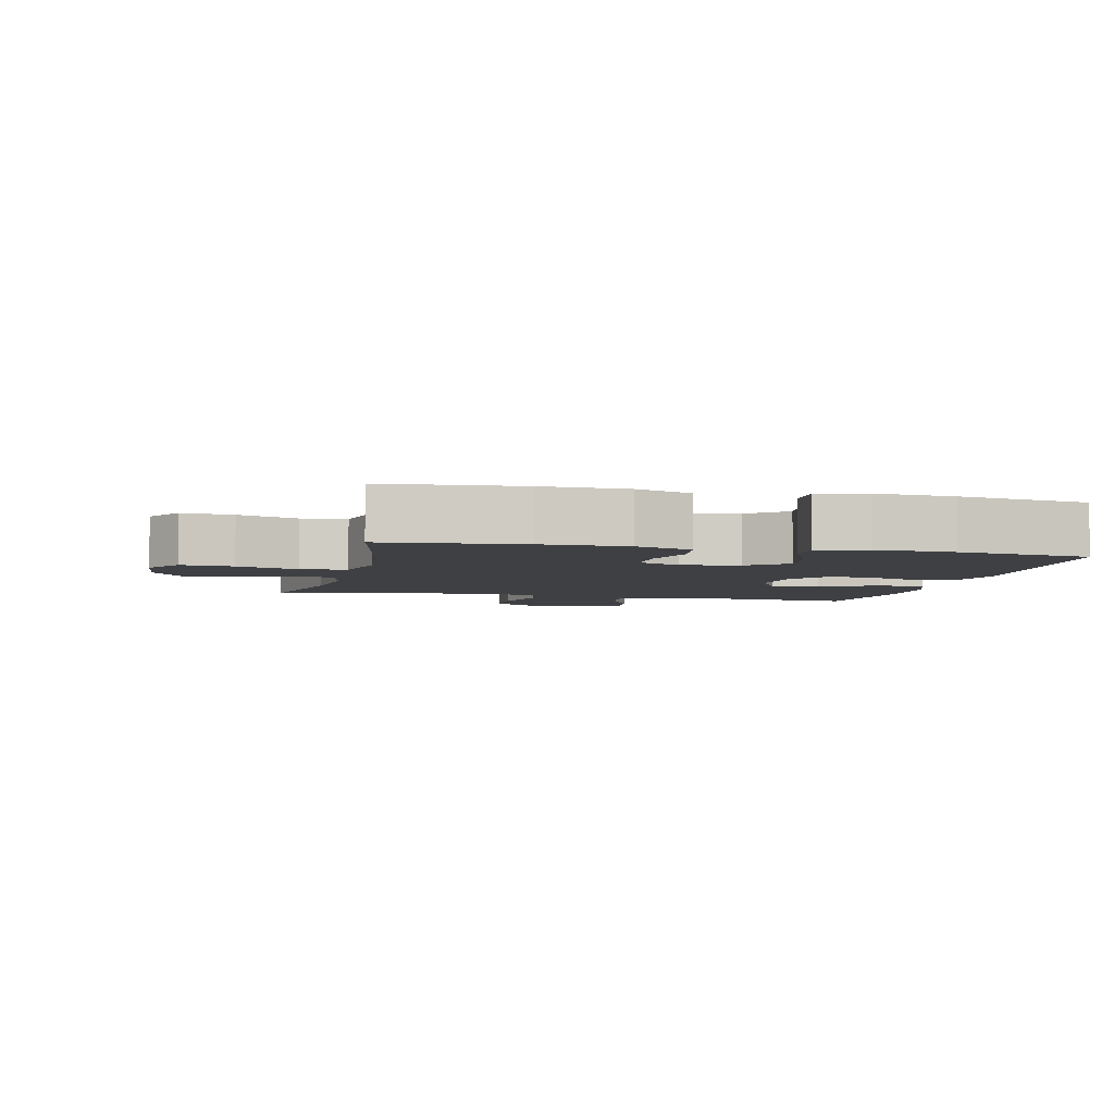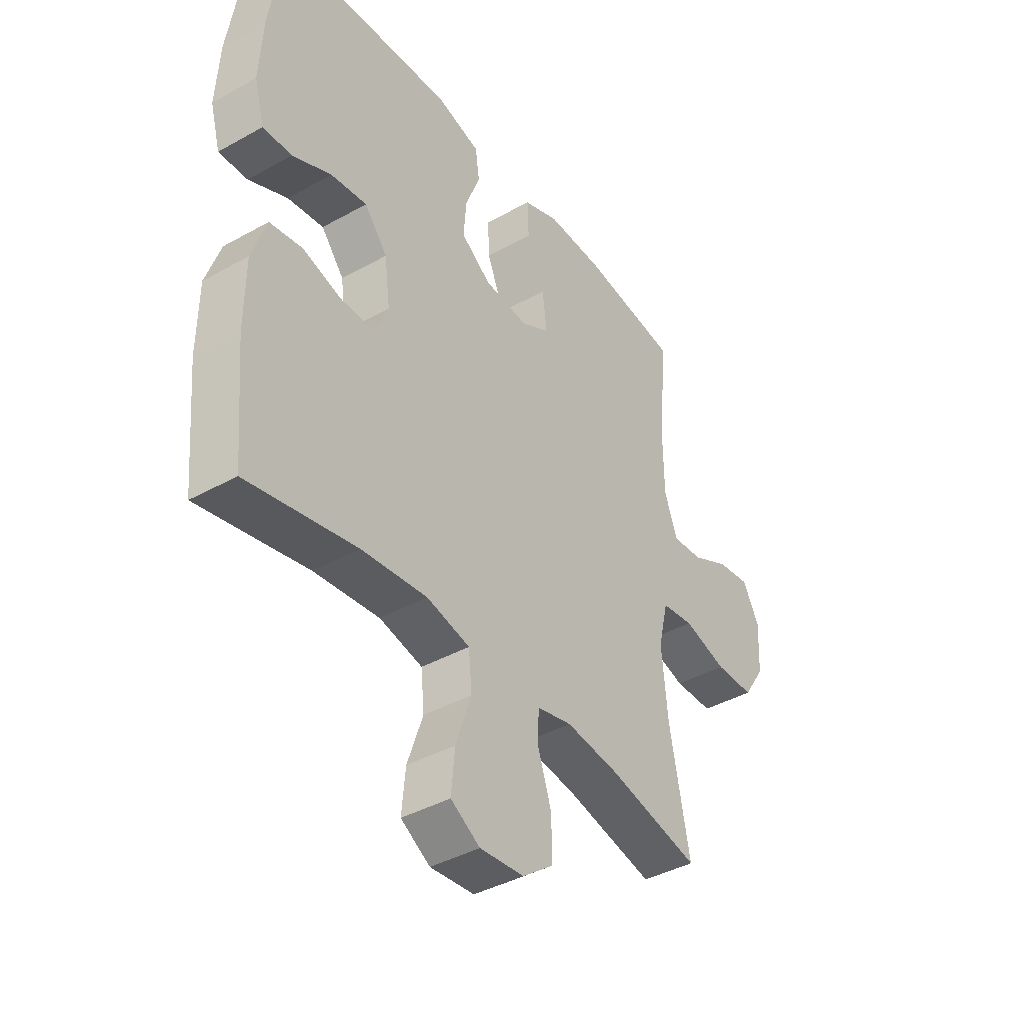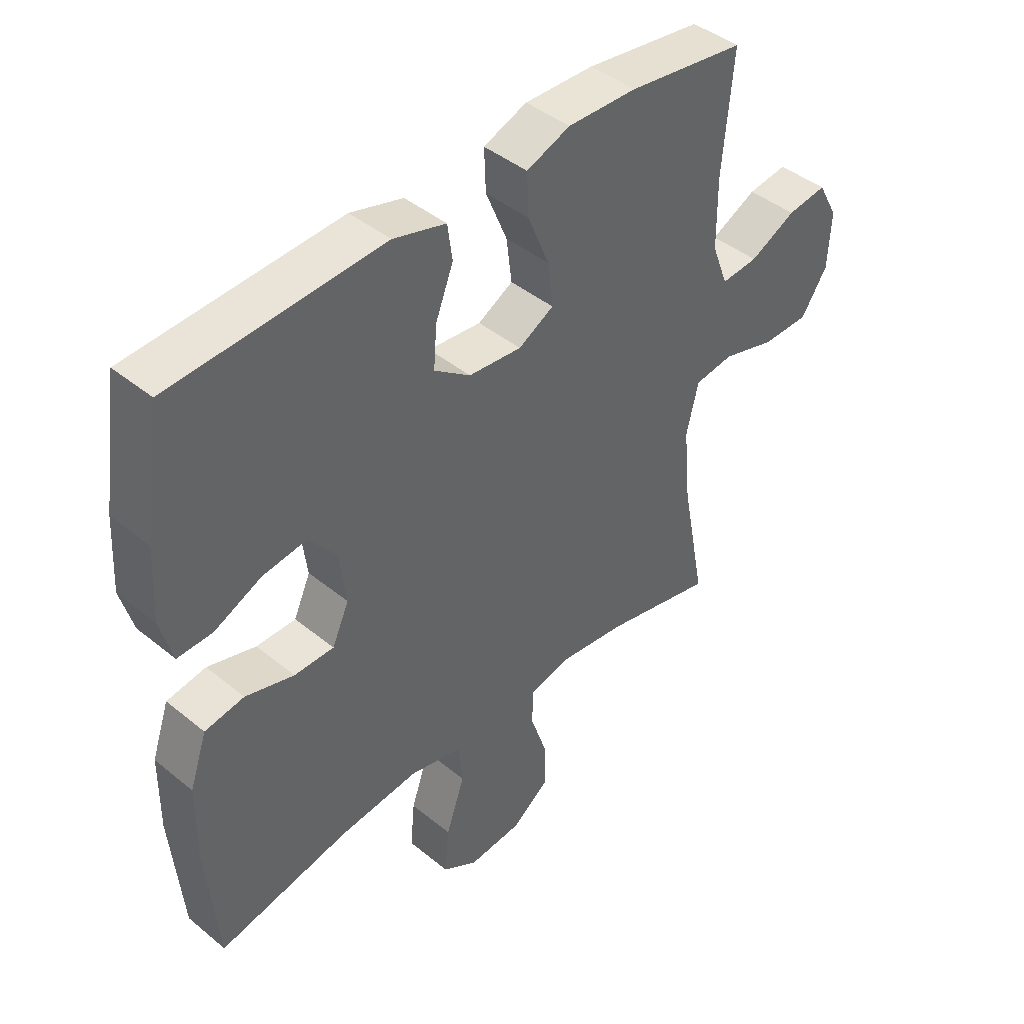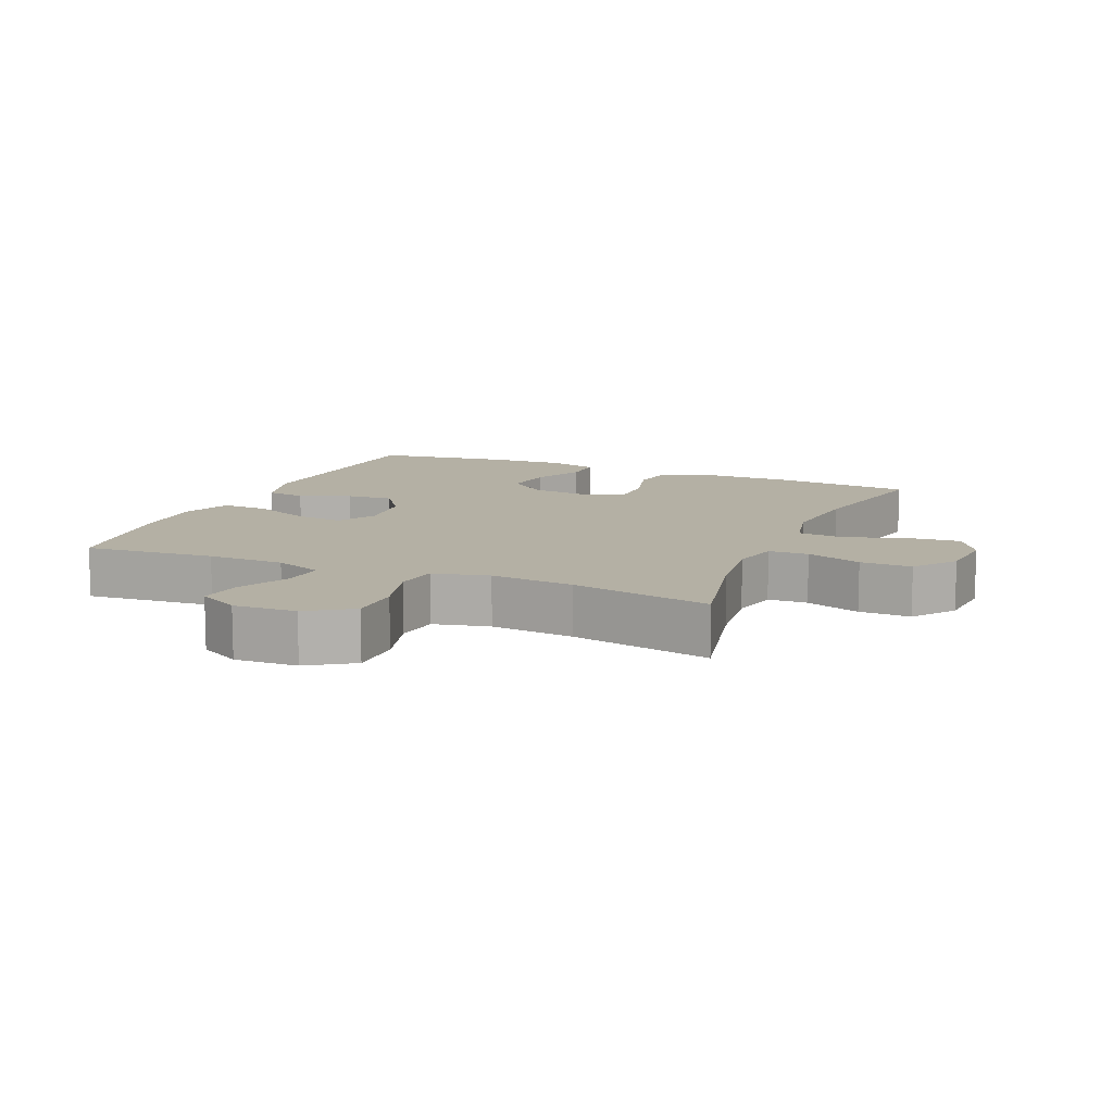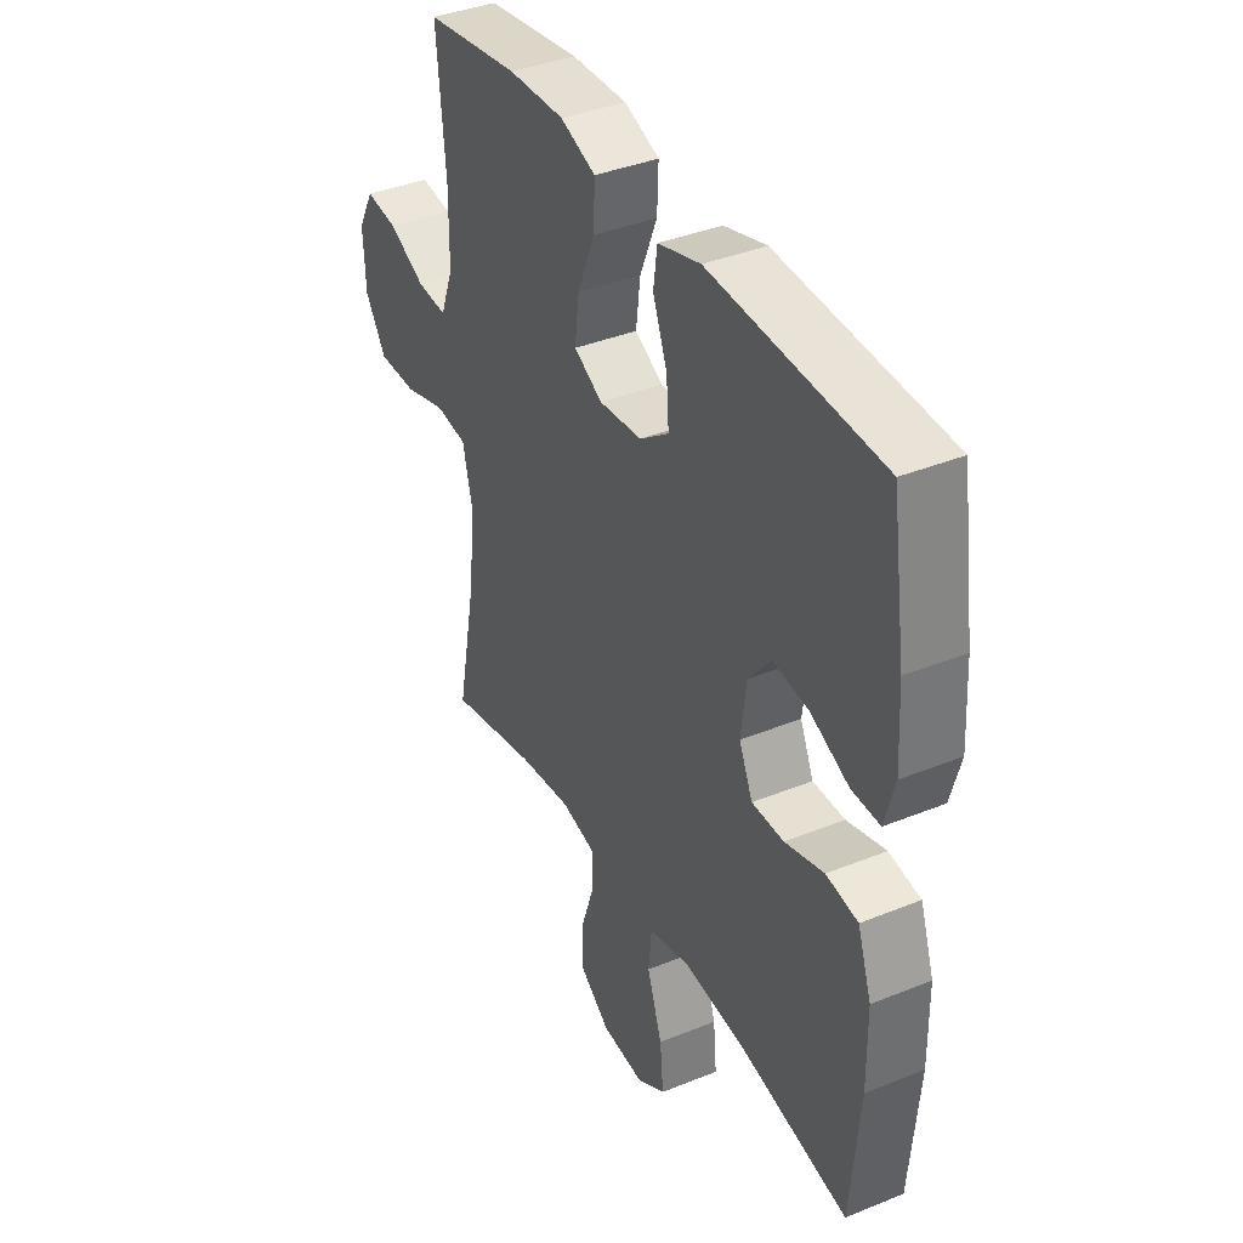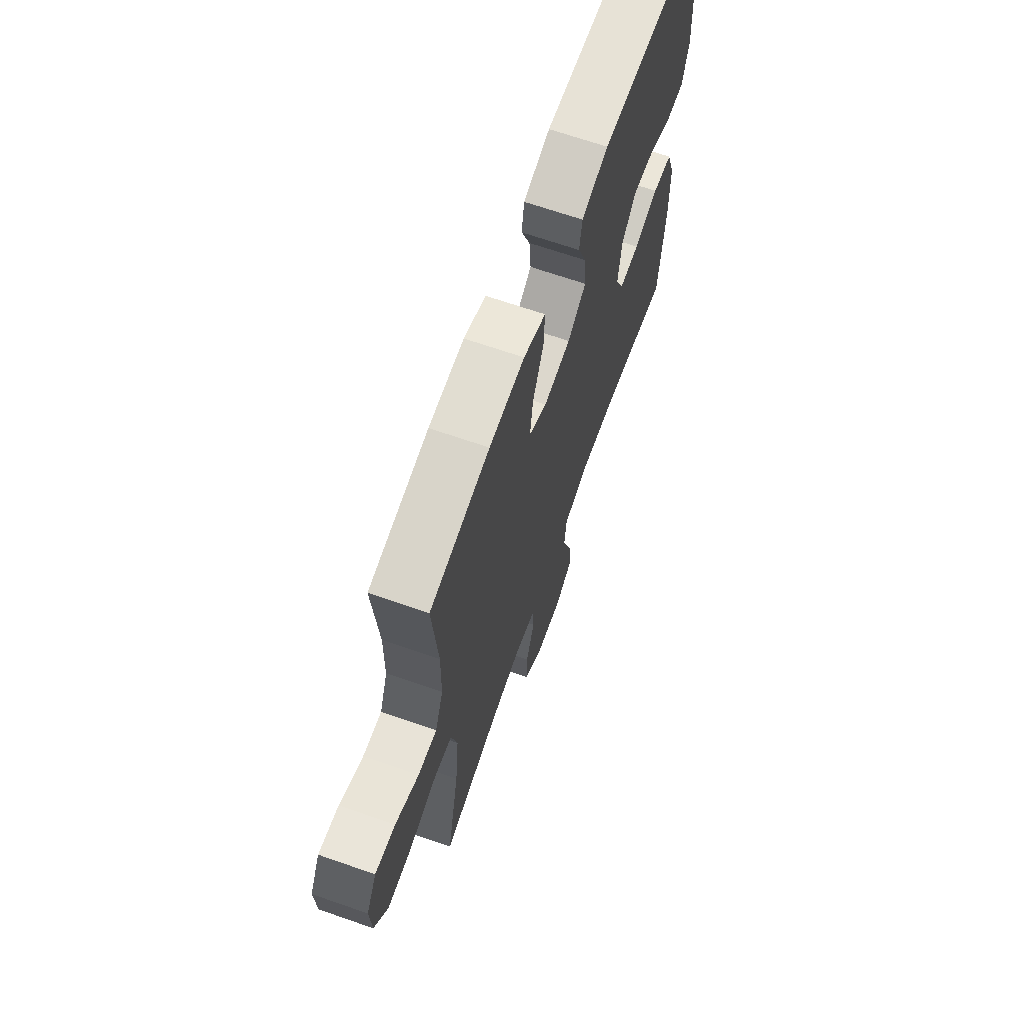
<metadata>
{"format":"obj","ext":"obj","renderer":"f3d","projection":"perspective","resolution":1024,"background":"white","views":[{"elev":-4.7,"azim":-103.1,"up":"+Y"},{"elev":-40.4,"azim":-55.5,"up":"+Z"},{"elev":43.0,"azim":-45.9,"up":"+Z"},{"elev":11.4,"azim":113.1,"up":"+Y"},{"elev":38.3,"azim":-117.2,"up":"+Z"},{"elev":67.2,"azim":109.3,"up":"+Z"}]}
</metadata>
<code>
o path332_path332.001
v 0.2622 0.0375 0.5489
v 0.1412 0.0375 0.5518
v 0.06519 0.0375 0.5225
v 0.0679 0.0375 0.4496
v 0.1055 0.0375 0.3578
v 0.1147 0.0375 0.2812
v 0.05308 0.0375 0.247
v -0.03962 0.0375 0.2557
v -0.1029 0.0375 0.3015
v -0.09726 0.0375 0.3749
v -0.06633 0.0375 0.4547
v -0.07473 0.0375 0.5163
v -0.1667 0.0375 0.5419
v -0.5352 0.0375 0.5209
v -0.5661 0.0375 0.313
v -0.573 0.0375 0.1898
v -0.5515 0.0375 0.1121
v -0.4902 0.0375 0.1141
v -0.4079 0.0375 0.1519
v -0.3311 0.0375 0.1624
v -0.2826 0.0375 0.1024
v -0.2708 0.0375 0.0103
v -0.3003 0.0375 -0.05529
v -0.3697 0.0375 -0.05559
v -0.4542 0.0375 -0.03124
v -0.523 0.0375 -0.04277
v -0.5533 0.0375 -0.1316
v -0.5547 0.0375 -0.2632
v -0.5352 0.0375 -0.4808
v -0.3047 0.0375 -0.4329
v -0.1663 0.0375 -0.4179
v -0.07487 0.0375 -0.4391
v -0.06781 0.0375 -0.5112
v -0.1006 0.0375 -0.6072
v -0.1081 0.0375 -0.6894
v -0.04617 0.0375 -0.7271
v 0.04707 0.0375 -0.7186
v 0.1127 0.0375 -0.6693
v 0.1114 0.0375 -0.5884
v 0.0824 0.0375 -0.5019
v 0.08457 0.0375 -0.4395
v 0.1587 0.0375 -0.4225
v 0.2738 0.0375 -0.437
v 0.4667 0.0375 -0.4808
v 0.4242 0.0375 -0.2615
v 0.4117 0.0375 -0.1293
v 0.4327 0.0375 -0.0412
v 0.5011 0.0375 -0.03205
v 0.5933 0.0375 -0.05856
v 0.6761 0.0375 -0.05779
v 0.7222 0.0375 0.01236
v 0.727 0.0375 0.1108
v 0.692 0.0375 0.1756
v 0.6226 0.0375 0.1661
v 0.542 0.0375 0.1261
v 0.4776 0.0375 0.1208
v 0.4494 0.0375 0.1954
v 0.4483 0.0375 0.3161
v 0.4667 0.0375 0.5209
v 0.2622 -0.0375 0.5489
v 0.1412 -0.0375 0.5518
v 0.06519 -0.0375 0.5225
v 0.0679 -0.0375 0.4496
v 0.1055 -0.0375 0.3578
v 0.1147 -0.0375 0.2812
v 0.05308 -0.0375 0.247
v -0.03962 -0.0375 0.2557
v -0.1029 -0.0375 0.3015
v -0.09726 -0.0375 0.3749
v -0.06633 -0.0375 0.4547
v -0.07473 -0.0375 0.5163
v -0.1667 -0.0375 0.5419
v -0.5352 -0.0375 0.5209
v -0.5661 -0.0375 0.313
v -0.573 -0.0375 0.1898
v -0.5515 -0.0375 0.1121
v -0.4902 -0.0375 0.1141
v -0.4079 -0.0375 0.1519
v -0.3311 -0.0375 0.1624
v -0.2826 -0.0375 0.1024
v -0.2708 -0.0375 0.0103
v -0.3003 -0.0375 -0.05529
v -0.3697 -0.0375 -0.05559
v -0.4542 -0.0375 -0.03124
v -0.523 -0.0375 -0.04277
v -0.5533 -0.0375 -0.1316
v -0.5547 -0.0375 -0.2632
v -0.5352 -0.0375 -0.4808
v -0.3047 -0.0375 -0.4329
v -0.1663 -0.0375 -0.4179
v -0.07487 -0.0375 -0.4391
v -0.06781 -0.0375 -0.5112
v -0.1006 -0.0375 -0.6072
v -0.1081 -0.0375 -0.6894
v -0.04617 -0.0375 -0.7271
v 0.04707 -0.0375 -0.7186
v 0.1127 -0.0375 -0.6693
v 0.1114 -0.0375 -0.5884
v 0.0824 -0.0375 -0.5019
v 0.08457 -0.0375 -0.4395
v 0.1587 -0.0375 -0.4225
v 0.2738 -0.0375 -0.437
v 0.4667 -0.0375 -0.4808
v 0.4242 -0.0375 -0.2615
v 0.4117 -0.0375 -0.1293
v 0.4327 -0.0375 -0.0412
v 0.5011 -0.0375 -0.03205
v 0.5933 -0.0375 -0.05856
v 0.6761 -0.0375 -0.05779
v 0.7222 -0.0375 0.01236
v 0.727 -0.0375 0.1108
v 0.692 -0.0375 0.1756
v 0.6226 -0.0375 0.1661
v 0.542 -0.0375 0.1261
v 0.4776 -0.0375 0.1208
v 0.4494 -0.0375 0.1954
v 0.4483 -0.0375 0.3161
v 0.4667 -0.0375 0.5209
v 0.2622 0.0375 0.5489
v 0.1412 0.0375 0.5518
v 0.06519 0.0375 0.5225
v 0.06519 0.0375 0.5225
v -0.07473 0.0375 0.5163
v -0.07473 0.0375 0.5163
v -0.1667 0.0375 0.5419
v 0.4667 0.0375 0.5209
v 0.4667 0.0375 0.5209
v -0.5352 0.0375 0.5209
v -0.5352 0.0375 0.5209
v 0.0679 0.0375 0.4496
v -0.06633 0.0375 0.4547
v -0.09726 0.0375 0.3749
v 0.1055 0.0375 0.3578
v 0.4483 0.0375 0.3161
v -0.5661 0.0375 0.313
v -0.1029 0.0375 0.3015
v 0.1147 0.0375 0.2812
v 0.1147 0.0375 0.2812
v 0.4494 0.0375 0.1954
v -0.573 0.0375 0.1898
v -0.03962 0.0375 0.2557
v 0.05308 0.0375 0.247
v 0.4776 0.0375 0.1208
v 0.4776 0.0375 0.1208
v -0.4079 0.0375 0.1519
v -0.3311 0.0375 0.1624
v -0.5515 0.0375 0.1121
v -0.5515 0.0375 0.1121
v 0.727 0.0375 0.1108
v 0.692 0.0375 0.1756
v 0.692 0.0375 0.1756
v 0.6226 0.0375 0.1661
v 0.542 0.0375 0.1261
v -0.2826 0.0375 0.1024
v -0.4902 0.0375 0.1141
v 0.7222 0.0375 0.01236
v -0.2708 0.0375 0.0103
v 0.6761 0.0375 -0.05779
v -0.3003 0.0375 -0.05529
v -0.3003 0.0375 -0.05529
v -0.3697 0.0375 -0.05559
v -0.4542 0.0375 -0.03124
v -0.523 0.0375 -0.04277
v -0.523 0.0375 -0.04277
v 0.5933 0.0375 -0.05856
v 0.5011 0.0375 -0.03205
v 0.4327 0.0375 -0.0412
v 0.4327 0.0375 -0.0412
v 0.4117 0.0375 -0.1293
v -0.5533 0.0375 -0.1316
v 0.4242 0.0375 -0.2615
v -0.5547 0.0375 -0.2632
v 0.4667 0.0375 -0.4808
v 0.4667 0.0375 -0.4808
v 0.1587 0.0375 -0.4225
v 0.2738 0.0375 -0.437
v -0.1663 0.0375 -0.4179
v -0.07487 0.0375 -0.4391
v -0.07487 0.0375 -0.4391
v -0.3047 0.0375 -0.4329
v 0.08457 0.0375 -0.4395
v 0.08457 0.0375 -0.4395
v -0.06781 0.0375 -0.5112
v 0.0824 0.0375 -0.5019
v -0.5352 0.0375 -0.4808
v -0.5352 0.0375 -0.4808
v 0.1114 0.0375 -0.5884
v -0.1006 0.0375 -0.6072
v 0.1127 0.0375 -0.6693
v -0.1081 0.0375 -0.6894
v -0.1081 0.0375 -0.6894
v 0.04707 0.0375 -0.7186
v -0.04617 0.0375 -0.7271
v 0.2622 -0.0375 0.5489
v 0.1412 -0.0375 0.5518
v 0.06519 -0.0375 0.5225
v 0.06519 -0.0375 0.5225
v -0.07473 -0.0375 0.5163
v -0.07473 -0.0375 0.5163
v -0.1667 -0.0375 0.5419
v 0.4667 -0.0375 0.5209
v 0.4667 -0.0375 0.5209
v -0.5352 -0.0375 0.5209
v -0.5352 -0.0375 0.5209
v 0.0679 -0.0375 0.4496
v -0.06633 -0.0375 0.4547
v -0.09726 -0.0375 0.3749
v 0.1055 -0.0375 0.3578
v 0.4483 -0.0375 0.3161
v -0.5661 -0.0375 0.313
v -0.1029 -0.0375 0.3015
v 0.1147 -0.0375 0.2812
v 0.1147 -0.0375 0.2812
v 0.4494 -0.0375 0.1954
v -0.573 -0.0375 0.1898
v -0.03962 -0.0375 0.2557
v 0.05308 -0.0375 0.247
v 0.4776 -0.0375 0.1208
v 0.4776 -0.0375 0.1208
v -0.4079 -0.0375 0.1519
v -0.3311 -0.0375 0.1624
v -0.5515 -0.0375 0.1121
v -0.5515 -0.0375 0.1121
v 0.727 -0.0375 0.1108
v 0.692 -0.0375 0.1756
v 0.692 -0.0375 0.1756
v 0.6226 -0.0375 0.1661
v 0.542 -0.0375 0.1261
v -0.2826 -0.0375 0.1024
v -0.4902 -0.0375 0.1141
v 0.7222 -0.0375 0.01236
v -0.2708 -0.0375 0.0103
v 0.6761 -0.0375 -0.05779
v -0.3003 -0.0375 -0.05529
v -0.3003 -0.0375 -0.05529
v -0.3697 -0.0375 -0.05559
v -0.4542 -0.0375 -0.03124
v -0.523 -0.0375 -0.04277
v -0.523 -0.0375 -0.04277
v 0.5933 -0.0375 -0.05856
v 0.5011 -0.0375 -0.03205
v 0.4327 -0.0375 -0.0412
v 0.4327 -0.0375 -0.0412
v 0.4117 -0.0375 -0.1293
v -0.5533 -0.0375 -0.1316
v 0.4242 -0.0375 -0.2615
v -0.5547 -0.0375 -0.2632
v 0.4667 -0.0375 -0.4808
v 0.4667 -0.0375 -0.4808
v 0.1587 -0.0375 -0.4225
v 0.2738 -0.0375 -0.437
v -0.1663 -0.0375 -0.4179
v -0.07487 -0.0375 -0.4391
v -0.07487 -0.0375 -0.4391
v -0.3047 -0.0375 -0.4329
v 0.08457 -0.0375 -0.4395
v 0.08457 -0.0375 -0.4395
v -0.06781 -0.0375 -0.5112
v 0.0824 -0.0375 -0.5019
v -0.5352 -0.0375 -0.4808
v -0.5352 -0.0375 -0.4808
v 0.1114 -0.0375 -0.5884
v -0.1006 -0.0375 -0.6072
v 0.1127 -0.0375 -0.6693
v -0.1081 -0.0375 -0.6894
v -0.1081 -0.0375 -0.6894
v 0.04707 -0.0375 -0.7186
v -0.04617 -0.0375 -0.7271
f 244 217 250
f 217 232 250
f 231 224 227
f 229 211 221
f 195 208 194
f 198 200 206
f 230 215 222
f 214 242 218
f 203 221 200
f 244 250 246
f 194 208 209
f 241 218 242
f 227 224 225
f 220 215 230
f 206 200 207
f 220 221 210
f 245 236 237
f 240 228 241
f 231 228 240
f 228 231 227
f 252 234 255
f 253 258 256
f 209 208 212
f 256 258 259
f 246 250 251
f 214 212 242
f 200 221 207
f 231 240 233
f 255 234 236
f 242 217 244
f 216 232 217
f 255 236 247
f 247 236 245
f 268 263 265
f 262 267 264
f 212 217 242
f 216 229 232
f 256 232 253
f 255 247 260
f 215 220 210
f 211 229 216
f 207 221 211
f 210 221 203
f 262 258 263
f 205 195 196
f 262 263 267
f 267 263 268
f 259 258 262
f 232 234 253
f 253 234 252
f 218 241 228
f 209 212 214
f 246 251 248
f 245 237 238
f 208 195 205
f 194 209 201
f 250 232 256
f 1 2 61 60
f 2 122 197 61
f 124 13 72 199
f 127 1 60 202
f 13 129 204 72
f 3 4 63 62
f 11 12 71 70
f 10 11 70 69
f 4 5 64 63
f 58 59 118 117
f 14 15 74 73
f 9 10 69 68
f 5 138 213 64
f 57 58 117 116
f 15 16 75 74
f 8 9 68 67
f 6 7 66 65
f 7 8 67 66
f 144 57 116 219
f 19 20 79 78
f 16 148 223 75
f 52 151 226 111
f 53 54 113 112
f 54 55 114 113
f 20 21 80 79
f 18 19 78 77
f 17 18 77 76
f 55 56 115 114
f 51 52 111 110
f 21 22 81 80
f 50 51 110 109
f 22 160 235 81
f 24 25 84 83
f 25 164 239 84
f 49 50 109 108
f 48 49 108 107
f 168 48 107 243
f 46 47 106 105
f 26 27 86 85
f 23 24 83 82
f 45 46 105 104
f 27 28 87 86
f 174 45 104 249
f 42 43 102 101
f 31 179 254 90
f 30 31 90 89
f 182 42 101 257
f 32 33 92 91
f 40 41 100 99
f 186 30 89 261
f 28 29 88 87
f 43 44 103 102
f 39 40 99 98
f 33 34 93 92
f 38 39 98 97
f 34 191 266 93
f 37 38 97 96
f 36 37 96 95
f 35 36 95 94
f 169 175 142
f 142 175 157
f 156 152 149
f 154 146 136
f 120 119 133
f 123 131 125
f 155 147 140
f 139 143 167
f 128 125 146
f 169 171 175
f 119 134 133
f 166 167 143
f 152 150 149
f 145 155 140
f 131 132 125
f 145 135 146
f 170 162 161
f 165 166 153
f 156 165 153
f 153 152 156
f 177 180 159
f 178 181 183
f 134 137 133
f 181 184 183
f 171 176 175
f 139 167 137
f 125 132 146
f 156 158 165
f 180 161 159
f 167 169 142
f 141 142 157
f 180 172 161
f 172 170 161
f 193 190 188
f 187 189 192
f 137 167 142
f 141 157 154
f 181 178 157
f 180 185 172
f 140 135 145
f 136 141 154
f 132 136 146
f 135 128 146
f 187 188 183
f 130 121 120
f 187 192 188
f 192 193 188
f 184 187 183
f 157 178 159
f 178 177 159
f 143 153 166
f 134 139 137
f 171 173 176
f 170 163 162
f 133 130 120
f 119 126 134
f 175 181 157

</code>
